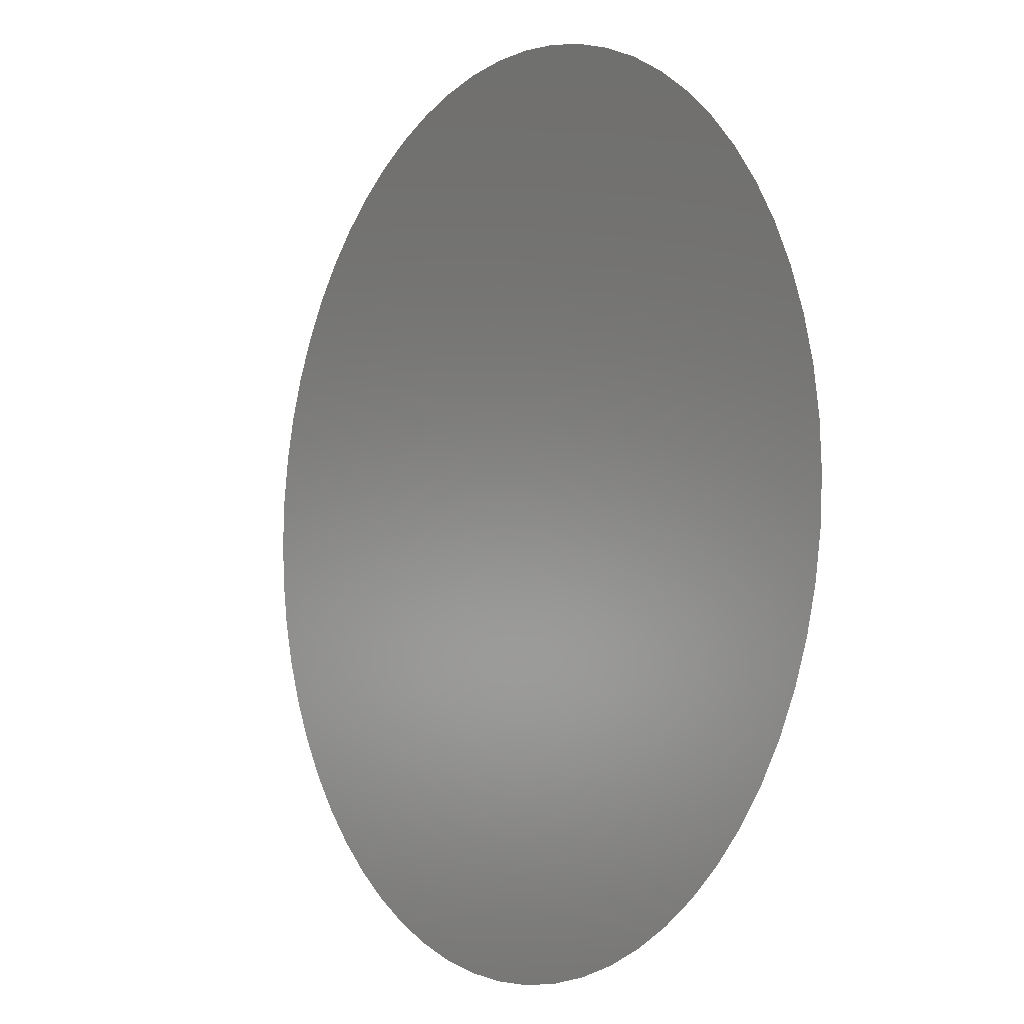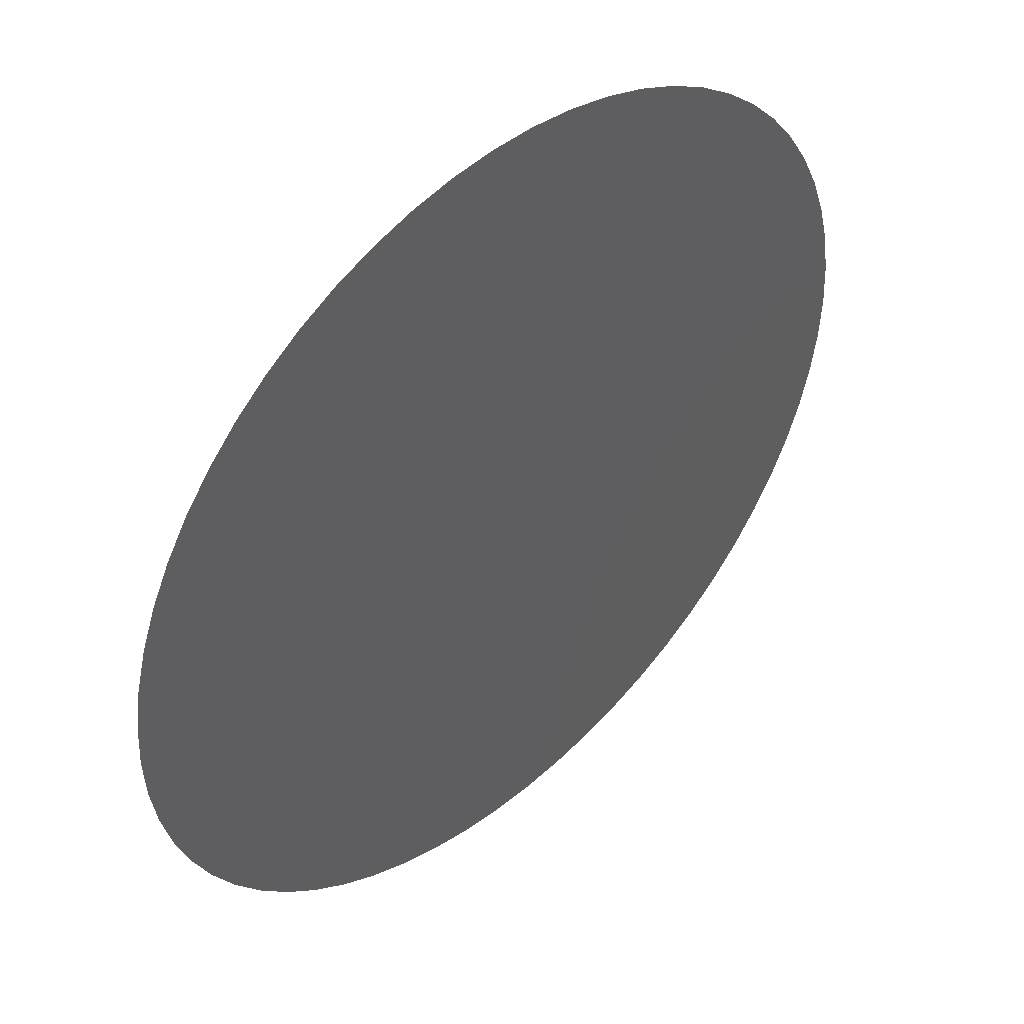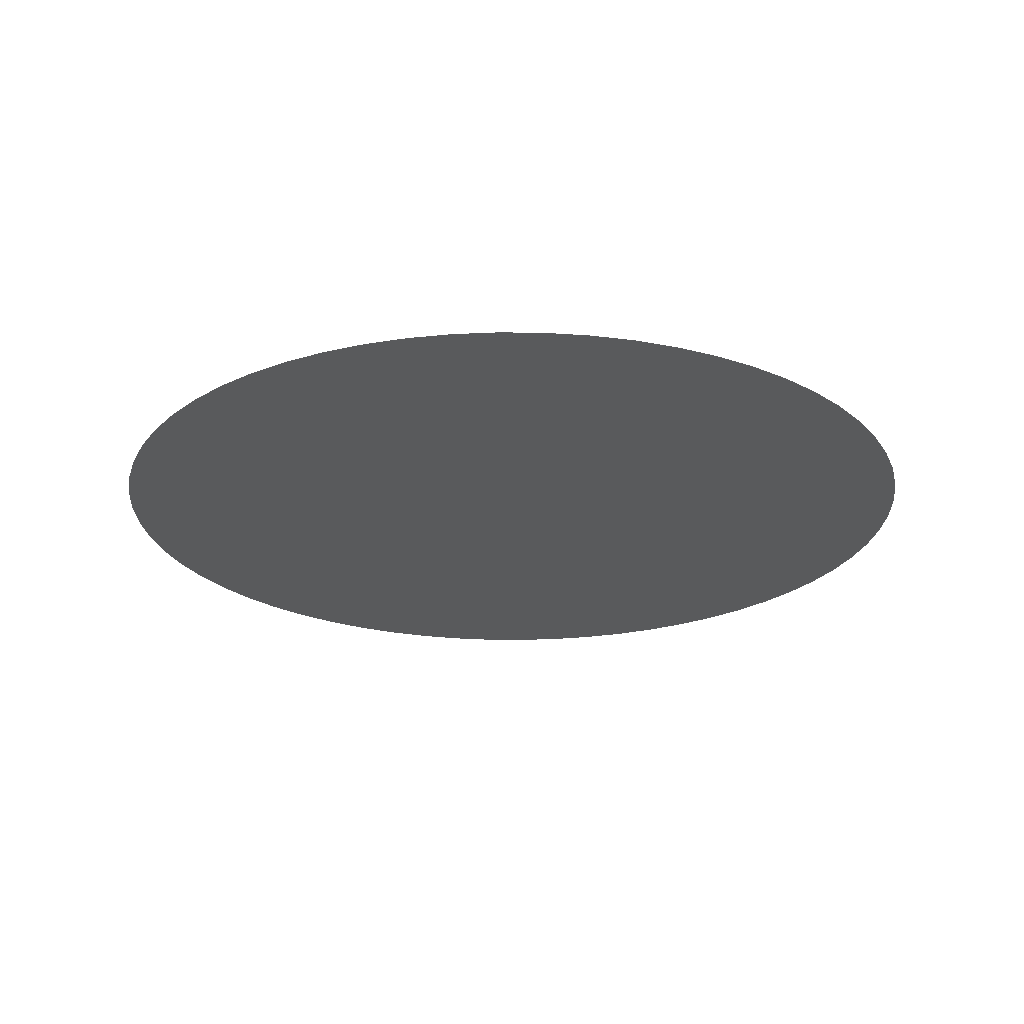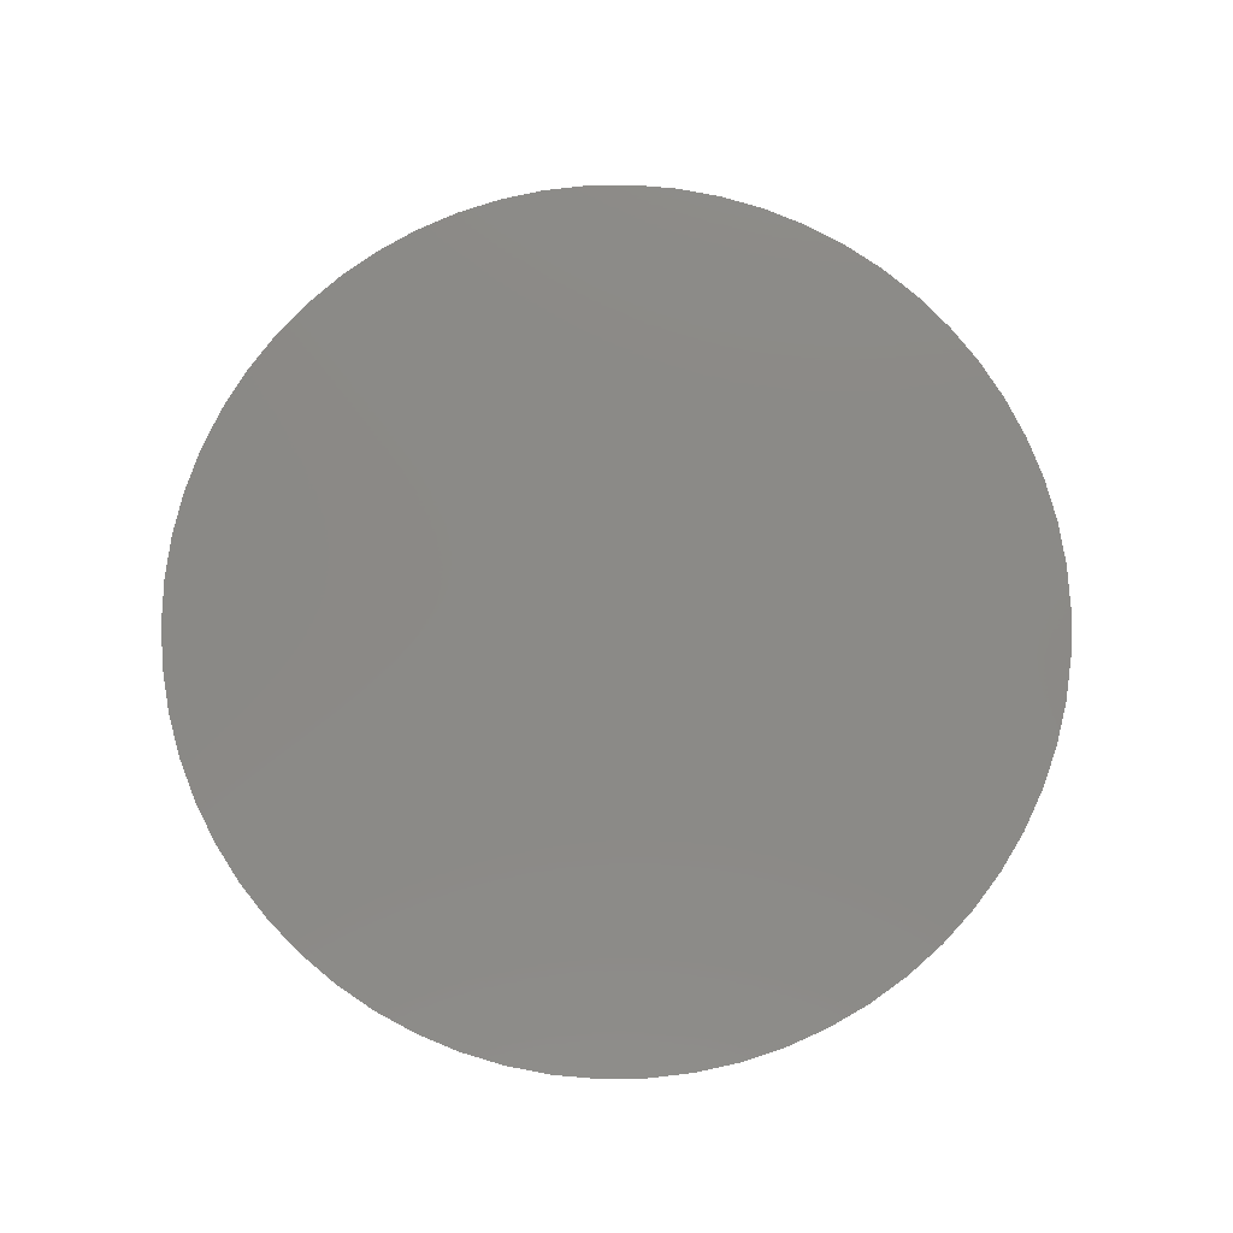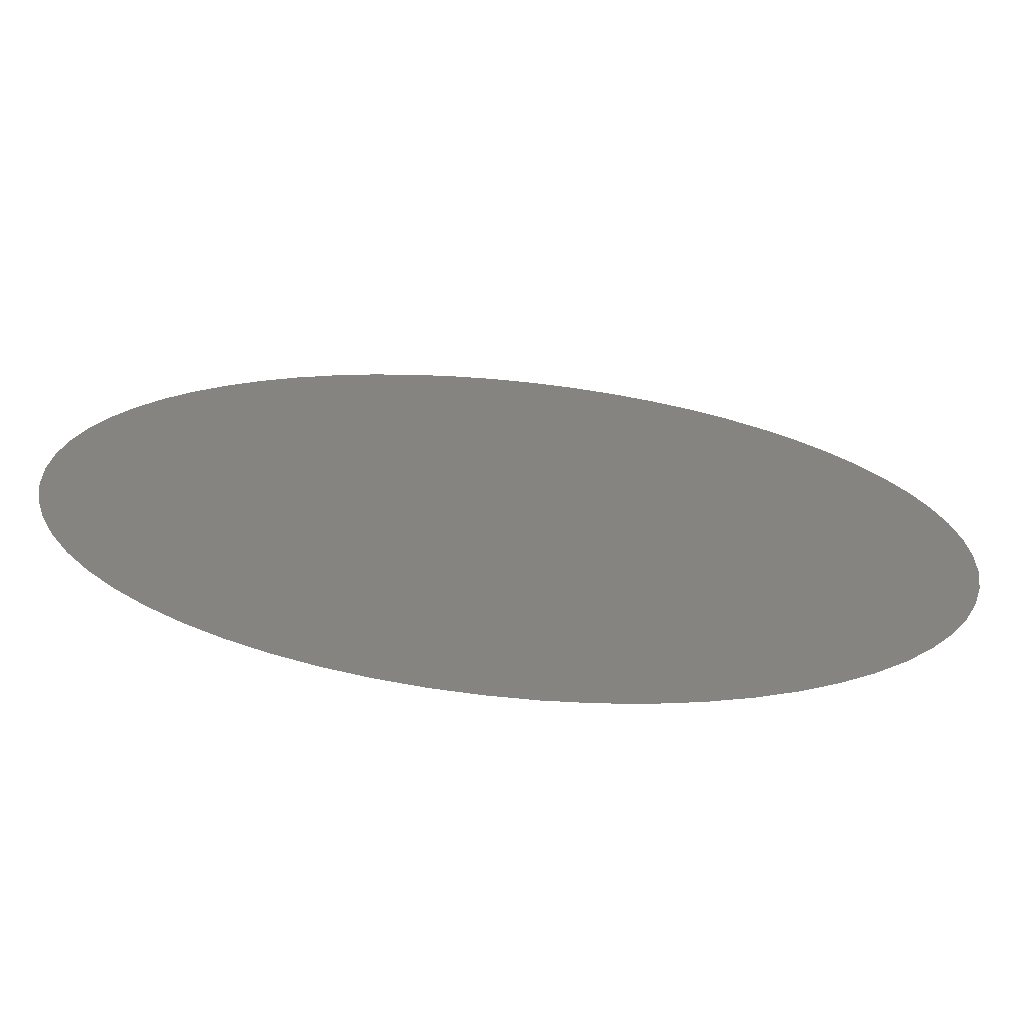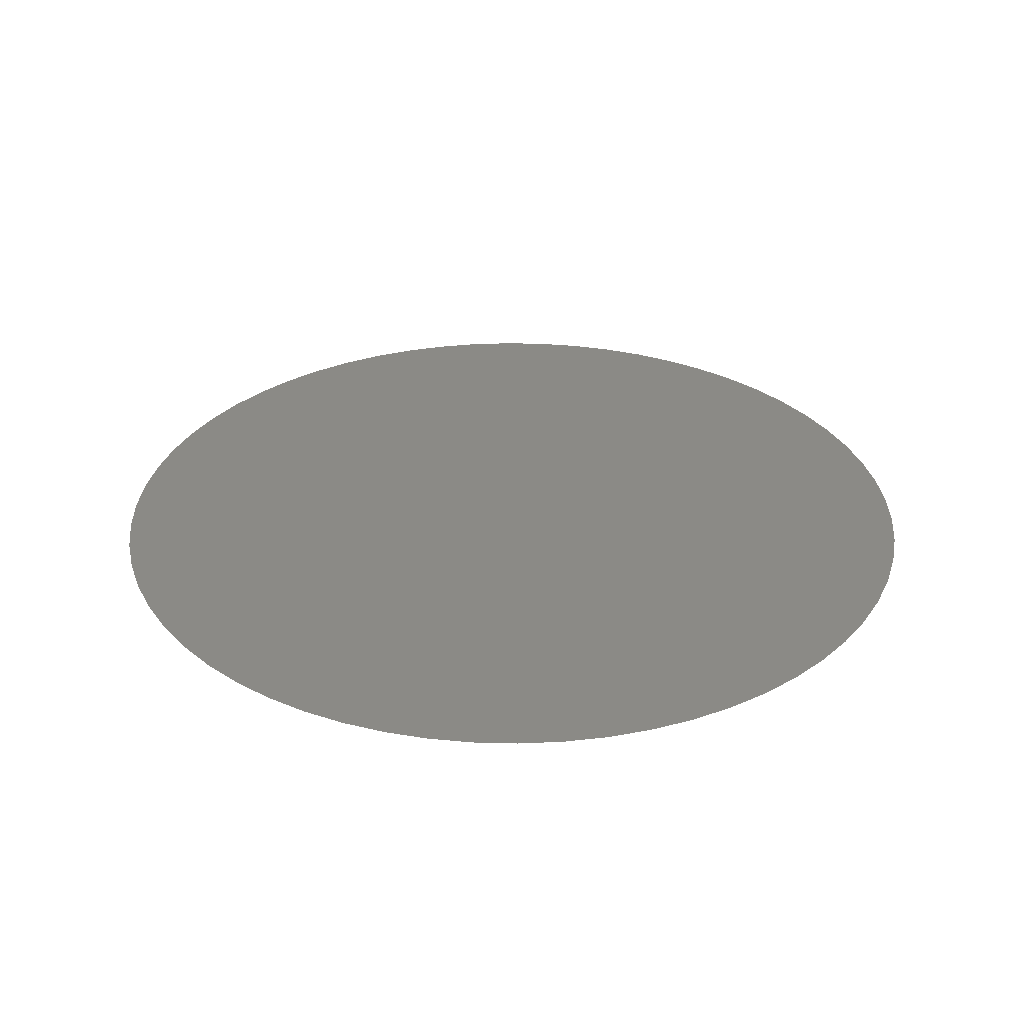
<metadata>
{"format":"stl","ext":"stl","renderer":"f3d","projection":"perspective","resolution":1024,"background":"white","views":[{"elev":-5.1,"azim":-124.4,"up":"+Y"},{"elev":45.9,"azim":-43.4,"up":"+Y"},{"elev":-23.3,"azim":114.9,"up":"+Z"},{"elev":79.1,"azim":22.4,"up":"+Z"},{"elev":-70.7,"azim":-5.7,"up":"+Y"},{"elev":31.1,"azim":-131.4,"up":"+Z"}]}
</metadata>
<code>
# stl→obj: 63 verts, 62 faces
v 19.57 2.397e-15 69.63
v 19.47 1.98 69.63
v 0 0 69.63
v 19.47 -1.98 69.63
v 17.99 -7.72 69.63
v 18.68 -5.86 69.63
v 19.17 -3.94 69.63
v 14.85 -12.75 69.63
v 16.07 -11.18 69.63
v 17.12 -9.5 69.63
v 10.35 -16.61 69.63
v 11.98 -15.48 69.63
v 13.49 -14.19 69.63
v 4.907 -18.95 69.63
v 6.798 -18.36 69.63
v 8.621 -17.57 69.63
v -0.9915 -19.55 69.63
v 0.9915 -19.55 69.63
v 2.964 -19.35 69.63
v -6.798 -18.36 69.63
v -4.907 -18.95 69.63
v -2.964 -19.35 69.63
v -11.98 -15.48 69.63
v -10.35 -16.61 69.63
v -8.621 -17.57 69.63
v -16.07 -11.18 69.63
v -14.85 -12.75 69.63
v -13.49 -14.19 69.63
v -18.68 -5.86 69.63
v -17.99 -7.72 69.63
v -17.12 -9.5 69.63
v -19.57 0 69.63
v -19.47 -1.98 69.63
v -19.17 -3.94 69.63
v -18.68 5.86 69.63
v -19.17 3.94 69.63
v -19.47 1.98 69.63
v -16.07 11.18 69.63
v -17.12 9.5 69.63
v -17.99 7.72 69.63
v -11.98 15.48 69.63
v -13.49 14.19 69.63
v -14.85 12.75 69.63
v -6.798 18.36 69.63
v -8.621 17.57 69.63
v -10.35 16.61 69.63
v -0.9915 19.55 69.63
v -2.964 19.35 69.63
v -4.907 18.95 69.63
v 4.907 18.95 69.63
v 2.964 19.35 69.63
v 0.9915 19.55 69.63
v 10.35 16.61 69.63
v 8.621 17.57 69.63
v 6.798 18.36 69.63
v 14.85 12.75 69.63
v 13.49 14.19 69.63
v 11.98 15.48 69.63
v 17.99 7.72 69.63
v 17.12 9.5 69.63
v 16.07 11.18 69.63
v 19.17 3.94 69.63
v 18.68 5.86 69.63
f 1 2 3
f 1 3 4
f 5 6 3
f 3 6 7
f 3 7 4
f 8 9 3
f 3 9 10
f 3 10 5
f 11 12 3
f 3 12 13
f 3 13 8
f 14 15 3
f 3 15 16
f 3 16 11
f 17 18 3
f 3 18 19
f 3 19 14
f 20 21 3
f 3 21 22
f 3 22 17
f 23 24 3
f 3 24 25
f 3 25 20
f 26 27 3
f 3 27 28
f 3 28 23
f 29 30 3
f 3 30 31
f 3 31 26
f 32 33 3
f 3 33 34
f 3 34 29
f 35 36 3
f 3 36 37
f 3 37 32
f 38 39 3
f 3 39 40
f 3 40 35
f 41 42 3
f 3 42 43
f 3 43 38
f 44 45 3
f 3 45 46
f 3 46 41
f 47 48 3
f 3 48 49
f 3 49 44
f 50 51 3
f 3 51 52
f 3 52 47
f 53 54 3
f 3 54 55
f 3 55 50
f 56 57 3
f 3 57 58
f 3 58 53
f 59 60 3
f 3 60 61
f 3 61 56
f 2 62 3
f 3 62 63
f 3 63 59

</code>
